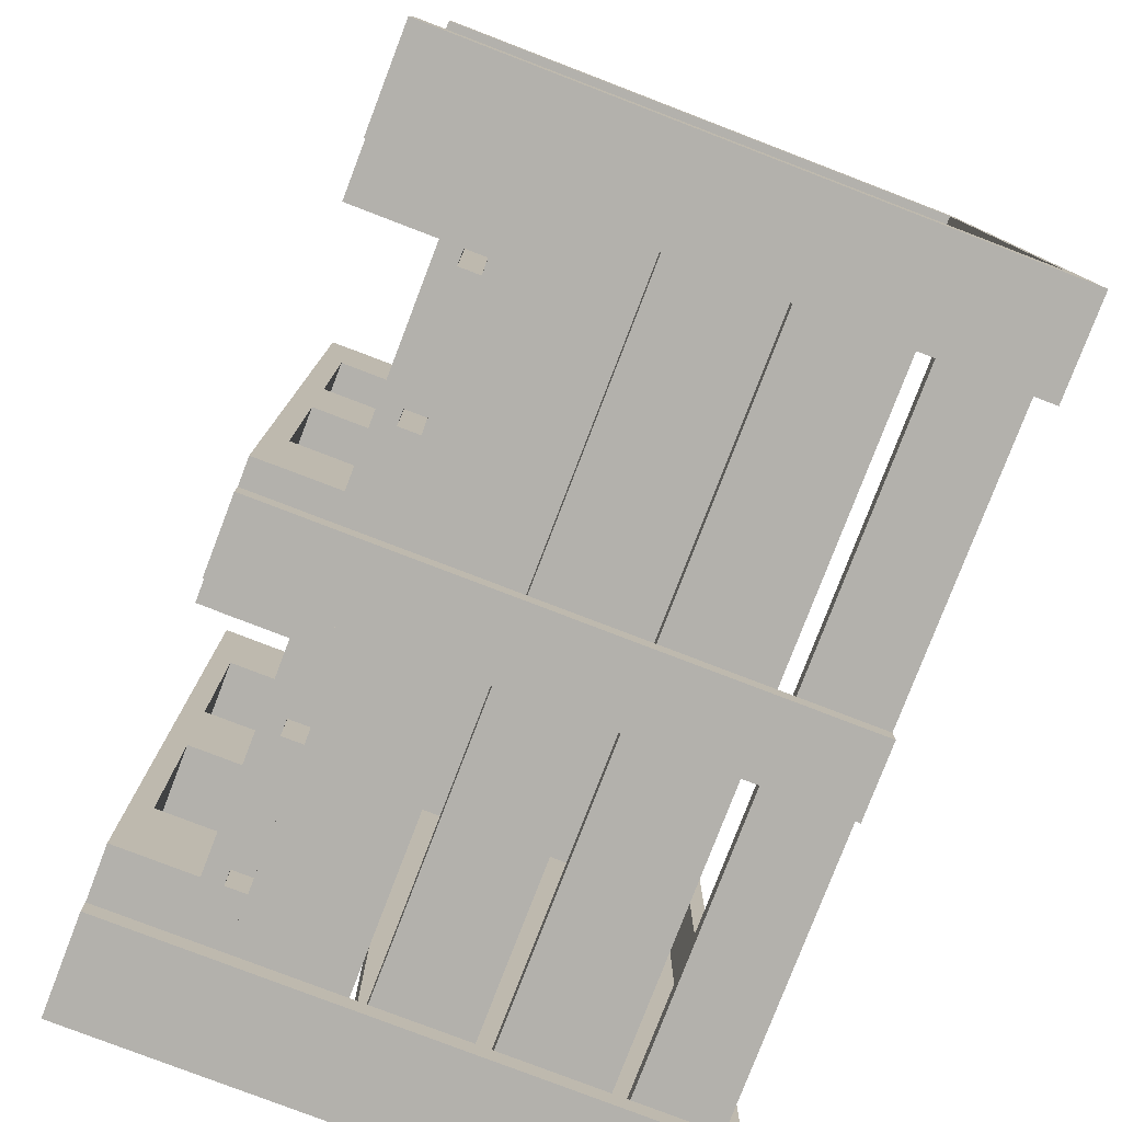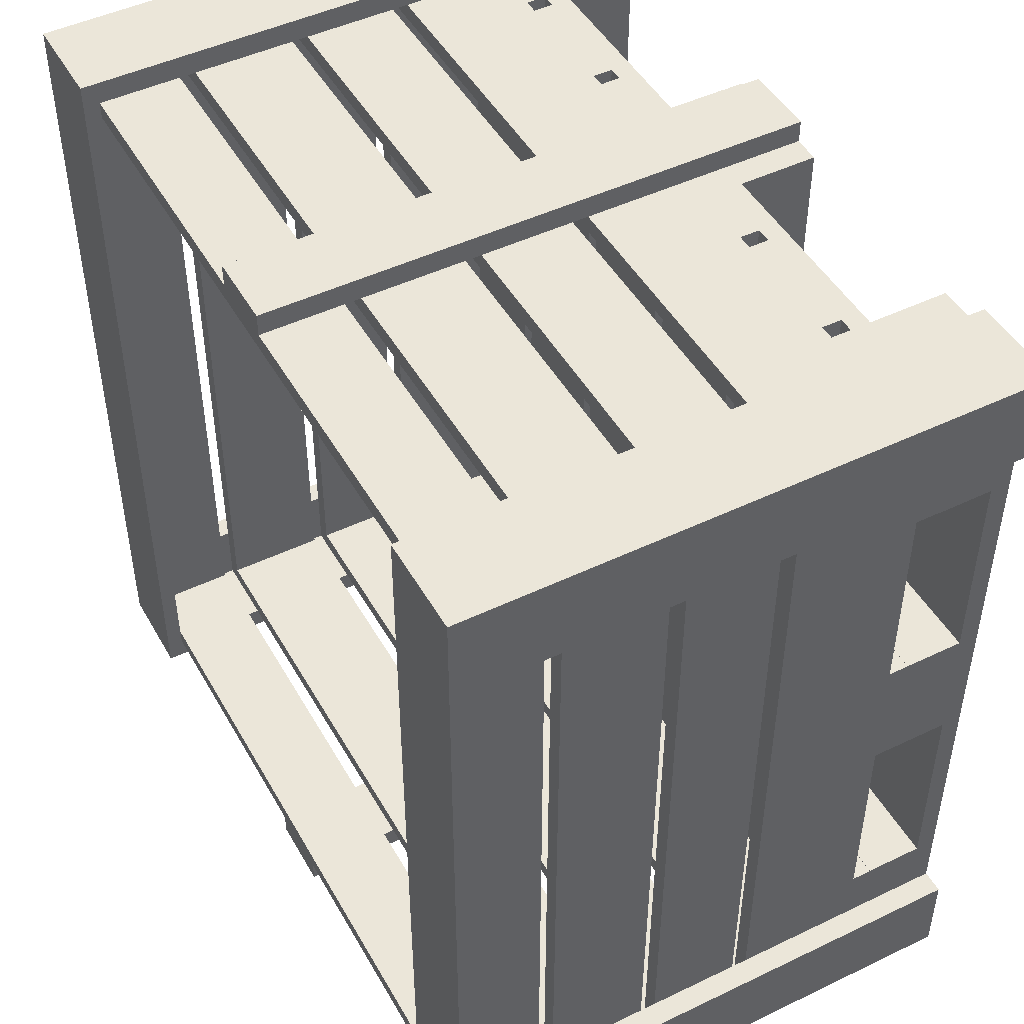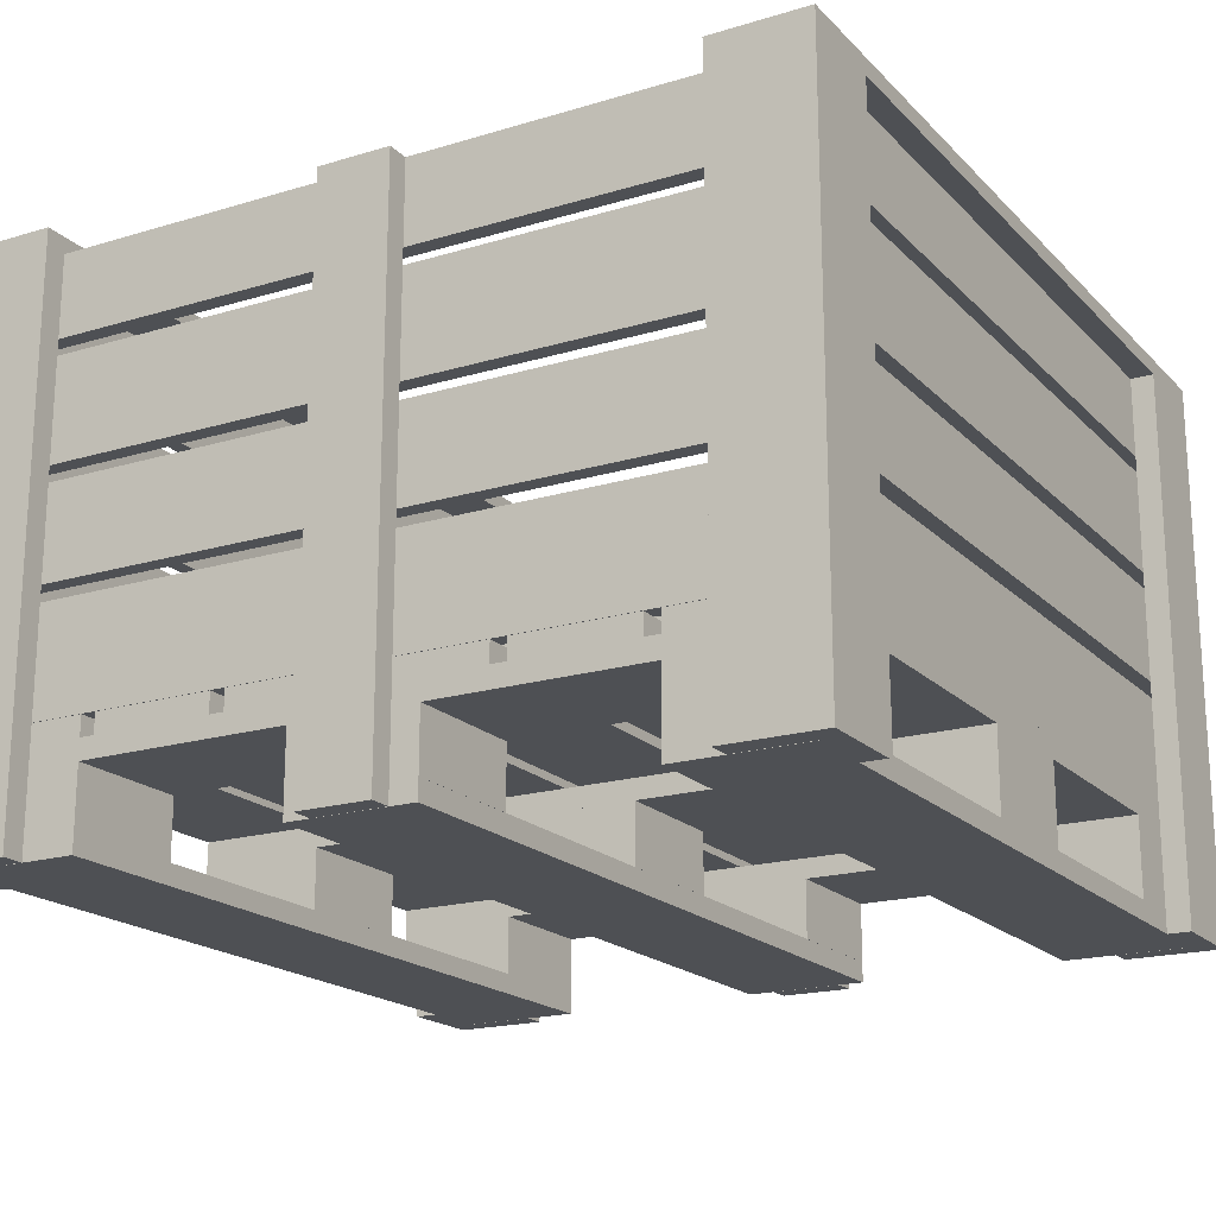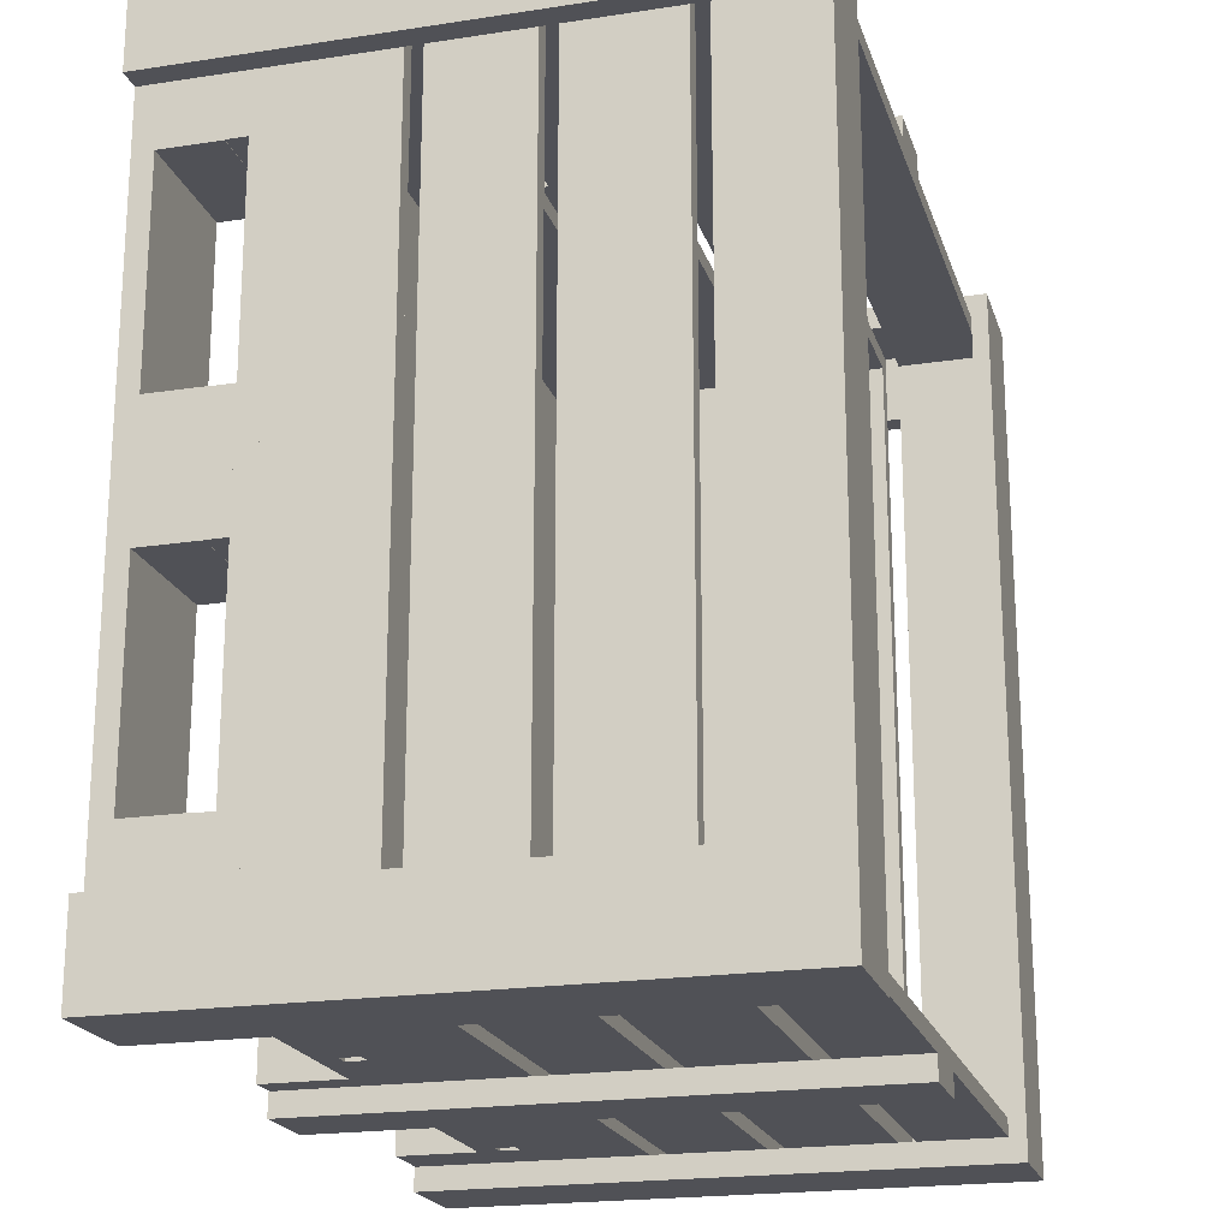
<metadata>
{"format":"obj","ext":"obj","renderer":"f3d","projection":"perspective","resolution":1024,"background":"white","views":[{"elev":-79.1,"azim":69.0,"up":"+Z"},{"elev":47.5,"azim":-118.4,"up":"+Z"},{"elev":-18.9,"azim":-150.2,"up":"+Y"},{"elev":-20.4,"azim":105.6,"up":"+Z"}]}
</metadata>
<code>
o pallet_box_01
v -0.4662 0.02364 -0.4662
v -0.3194 0.02364 -0.4662
v -0.4662 0.02364 -0.3191
v -0.4662 0.09258 -0.4662
v -0.4662 0.09258 -0.3191
v -0.3194 0.09258 -0.4662
v -0.3194 0.09258 -0.3191
v -0.3194 0.02364 -0.3191
v -0.07343 0.09258 0.07354
v 0.07343 0.09258 0.07354
v -0.07343 0.02364 0.07354
v -0.07343 0.09258 -0.07354
v 0.07343 0.09258 -0.07354
v -0.07343 0.02364 -0.07354
v 0.07343 0.02364 -0.07354
v 0.07343 0.02364 0.07354
v -0.07354 0.09258 0.3194
v -0.07354 0.09258 0.4662
v -0.07354 0.02364 0.3194
v 0.07354 0.09258 0.3194
v 0.07354 0.09258 0.4662
v 0.07354 0.02364 0.3194
v 0.07354 0.02364 0.4662
v -0.07354 0.02364 0.4662
v -0.07354 0.02364 -0.4662
v -0.07354 0.02364 -0.3194
v -0.07354 0.09258 -0.4662
v 0.07354 0.02364 -0.4662
v 0.07354 0.02364 -0.3194
v 0.07354 0.09258 -0.4662
v 0.07354 0.09258 -0.3194
v -0.07354 0.09258 -0.3194
v 0.4662 0.02364 0.4662
v 0.4662 0.02364 0.3191
v 0.4662 0.09258 0.4662
v 0.3194 0.02364 0.4662
v 0.3194 0.02364 0.3191
v 0.3194 0.09258 0.4662
v 0.3194 0.09258 0.3191
v 0.4662 0.09258 0.3191
v -0.4662 0.02364 0.4662
v -0.4662 0.02364 0.3191
v -0.3194 0.02364 0.4662
v -0.4662 0.09258 0.4662
v -0.4662 0.09258 0.3191
v -0.3194 0.09258 0.4662
v -0.3194 0.09258 0.3191
v -0.3194 0.02364 0.3191
v 0.3194 0.02364 -0.4662
v 0.3194 0.02364 -0.3191
v 0.3194 0.09258 -0.4662
v 0.4662 0.02364 -0.4662
v 0.4662 0.02364 -0.3191
v 0.4662 0.09258 -0.4662
v 0.4662 0.09258 -0.3191
v 0.3194 0.09258 -0.3191
v 0.4662 0.02364 0.07354
v 0.3194 0.02364 0.07354
v 0.4662 0.02364 -0.07354
v 0.4662 0.09258 0.07354
v 0.4662 0.09258 -0.07354
v 0.3194 0.09258 0.07354
v 0.3194 0.09258 -0.07354
v 0.3194 0.02364 -0.07354
v -0.4662 0.09258 0.07354
v -0.3194 0.09258 0.07354
v -0.4662 0.09258 -0.07354
v -0.4662 0.02364 0.07354
v -0.3194 0.02364 0.07354
v -0.4662 0.02364 -0.07354
v -0.3194 0.02364 -0.07354
v -0.3194 0.09258 -0.07354
v 0.4662 0.1162 0.4662
v 0.4662 0.1162 -0.4662
v 0.3194 0.1162 -0.4662
v 0.3194 0.1162 0.4662
v 0.4662 0.1399 -0.4662
v 0.3194 0.1399 -0.4662
v 0.4662 0.1399 0.4662
v 0.3194 0.1399 0.4662
v -0.4662 0.1162 0.4662
v -0.4662 0.1399 0.4662
v -0.3194 0.1162 0.4662
v -0.4662 0.1162 -0.4662
v -0.4662 0.1399 -0.4662
v -0.3194 0.1162 -0.4662
v -0.3194 0.1399 -0.4662
v -0.3194 0.1399 0.4662
v -0.164 0.1399 -0.4662
v -0.164 0.1399 0.4662
v -0.164 0.1162 -0.4662
v -0.3023 0.1399 -0.4662
v -0.3023 0.1162 -0.4662
v -0.3023 0.1399 0.4662
v -0.3023 0.1162 0.4662
v -0.164 0.1162 0.4662
v 0.1469 0.1399 0.4662
v 0.008549 0.1399 0.4662
v 0.1469 0.1399 -0.4662
v 0.1469 0.1162 0.4662
v 0.1469 0.1162 -0.4662
v 0.008549 0.1162 0.4662
v 0.008549 0.1162 -0.4662
v 0.008549 0.1399 -0.4662
v 0.3023 0.1399 -0.4662
v 0.164 0.1399 -0.4662
v 0.3023 0.1162 -0.4662
v 0.3023 0.1162 0.4662
v 0.164 0.1162 0.4662
v 0.164 0.1162 -0.4662
v -0.4662 0.1162 0.4662
v -0.4662 0.1162 0.3196
v -0.4662 0.09258 0.4662
v 0.4662 0.1162 0.4662
v 0.4662 0.1162 0.3196
v 0.4662 0.09258 0.4662
v 0.4662 0.09258 0.3196
v -0.4662 0.09258 0.3196
v -0.4662 0.1162 -0.4662
v -0.4662 0.09258 -0.4662
v 0.4662 0.1162 -0.4662
v -0.4662 0.1162 -0.3196
v -0.4662 0.09258 -0.3196
v 0.4662 0.1162 -0.3196
v 0.4662 0.09258 -0.3196
v 0.4662 0.09258 -0.4662
v 0.3194 0.02364 -0.4662
v 0.3194 0.02364 0.4662
v 0.4662 0.02364 -0.4662
v 0.3194 -0 -0.4662
v 0.4662 -0 -0.4662
v 0.3194 -0 0.4662
v 0.4662 -0 0.4662
v 0.4662 0.02364 0.4662
v -0.4662 -0 -0.4662
v -0.3194 -0 -0.4662
v -0.4662 0.02364 -0.4662
v -0.4662 -0 0.4662
v -0.3194 -0 0.4662
v -0.4662 0.02364 0.4662
v -0.3194 0.02364 0.4662
v -0.3194 0.02364 -0.4662
v -0.4662 0.09258 -0.07328
v -0.4662 0.1162 -0.07328
v 0.4662 0.09258 -0.07328
v -0.4662 0.09258 0.07328
v 0.4662 0.09258 0.07328
v -0.4662 0.1162 0.07328
v 0.4662 0.1162 0.07328
v 0.4662 0.1162 -0.07328
v -0.07328 0.02364 -0.4662
v -0.07328 0.02364 0.4662
v 0.07328 0.02364 -0.4662
v -0.07328 -0 -0.4662
v -0.07328 -0 0.4662
v 0.07328 -0 -0.4662
v 0.07328 -0 0.4662
v 0.07328 0.02364 0.4662
v -0.007901 0.1399 0.4662
v -0.1462 0.1399 0.4662
v -0.007901 0.1399 -0.4662
v -0.007901 0.1162 0.4662
v -0.007901 0.1162 -0.4662
v -0.1462 0.1162 0.4662
v -0.1462 0.1162 -0.4662
v -0.1462 0.1399 -0.4662
v 0.3023 0.1399 0.4662
v 0.164 0.1399 0.4662
v 0.4662 0.6455 0.4669
v 0.4662 0.1399 0.4669
v 0.4662 0.6455 -0.4669
v 0.4662 0.1399 -0.4669
v 0.4662 0.5304 0.4669
v 0.4662 0.5492 0.4669
v 0.4662 0.3915 0.4669
v 0.4662 0.4102 0.4669
v 0.4662 0.264 0.4669
v 0.4662 0.2827 0.4669
v 0.4662 0.5304 -0.4669
v 0.4662 0.5492 -0.4669
v 0.4662 0.3915 -0.4669
v 0.4662 0.4102 -0.4669
v 0.4662 0.264 -0.4669
v 0.4662 0.2827 -0.4669
v 0.4462 0.6455 0.4669
v 0.4462 0.1399 0.4669
v 0.4462 0.6455 -0.4669
v 0.4462 0.1399 -0.4669
v 0.4462 0.5304 0.4669
v 0.4462 0.5492 0.4669
v 0.4462 0.3915 0.4669
v 0.4462 0.4102 0.4669
v 0.4462 0.264 0.4669
v 0.4462 0.2827 0.4669
v 0.4462 0.5304 -0.4669
v 0.4462 0.5492 -0.4669
v 0.4462 0.3915 -0.4669
v 0.4462 0.4102 -0.4669
v 0.4462 0.264 -0.4669
v 0.4462 0.2827 -0.4669
v 0.3809 0.6645 0.4941
v 0.3809 0.6455 0.4941
v 0.4934 0.6645 0.4941
v 0.4934 0.6455 0.4941
v 0.4934 -0 0.4941
v 0.4934 0.6455 0.4941
v 0.4934 -0 0.389
v 0.4934 0.6455 0.389
v 0.4662 -0 0.389
v 0.4662 0.6455 0.389
v 0.4662 -0 0.4669
v 0.4662 0.6455 0.4669
v 0.3809 -0 0.4941
v 0.3809 0.6455 0.4941
v 0.3809 -0 0.4669
v 0.3809 0.6455 0.4669
v -0.4662 0.6455 0.4669
v -0.4662 0.1399 0.4669
v 0.4462 0.6455 0.4669
v 0.4462 0.1399 0.4669
v -0.4662 0.6455 -0.4669
v -0.4662 0.1399 -0.4669
v -0.4662 0.5304 0.4669
v -0.4662 0.5492 0.4669
v -0.4662 0.3915 0.4669
v -0.4662 0.4102 0.4669
v 0.4462 0.2827 0.4669
v 0.4462 0.264 0.4669
v 0.4462 0.4102 0.4669
v 0.4462 0.3915 0.4669
v 0.4462 0.5492 0.4669
v 0.4462 0.5304 0.4669
v -0.4662 0.264 0.4669
v -0.4662 0.2827 0.4669
v 0.4462 0.6455 0.4469
v 0.4462 0.1399 0.4469
v -0.4662 0.5304 -0.4669
v -0.4662 0.5492 -0.4669
v -0.4662 0.3915 -0.4669
v -0.4662 0.4102 -0.4669
v -0.4662 0.264 -0.4669
v -0.4662 0.2827 -0.4669
v 0.4462 0.2827 0.4469
v 0.4462 0.264 0.4469
v 0.4462 0.4102 0.4469
v 0.4462 0.3915 0.4469
v 0.4462 0.5492 0.4469
v 0.4462 0.5304 0.4469
v -0.4462 0.6455 0.4669
v -0.4462 0.1399 0.4669
v -0.4462 0.6455 -0.4669
v -0.4462 0.1399 -0.4669
v 0.04264 -0 0.4934
v 0.04264 0.6455 0.4934
v 0.04264 -0 0.4669
v 0.04264 0.6455 0.4669
v 0.3809 0.6645 -0.4941
v 0.3809 0.6455 -0.4941
v 0.4934 0.6645 -0.4941
v 0.4934 0.6455 -0.4941
v 0.4934 -0 -0.4941
v 0.4934 0.6455 -0.4941
v 0.4934 -0 -0.389
v 0.4934 0.6455 -0.389
v 0.4662 -0 -0.389
v 0.4662 0.6455 -0.389
v 0.4662 -0 -0.4669
v 0.4662 0.6455 -0.4669
v 0.3809 -0 -0.4941
v 0.3809 0.6455 -0.4941
v 0.3809 -0 -0.4669
v 0.3809 0.6455 -0.4669
v -0.4462 0.5304 0.4669
v -0.4462 0.5492 0.4669
v 0.4462 0.6455 -0.4669
v 0.4462 0.1399 -0.4669
v -0.4462 0.3915 0.4669
v -0.4462 0.4102 0.4669
v -0.4462 0.264 0.4669
v -0.4462 0.2827 0.4669
v -0.4462 0.5304 -0.4669
v -0.4462 0.5492 -0.4669
v 0.4462 0.2827 -0.4669
v 0.4462 0.264 -0.4669
v 0.4462 0.4102 -0.4669
v 0.4462 0.3915 -0.4669
v 0.4462 0.5492 -0.4669
v 0.4462 0.5304 -0.4669
v -0.4462 0.3915 -0.4669
v -0.4462 0.4102 -0.4669
v 0.4462 0.6455 -0.4469
v 0.4462 0.1399 -0.4469
v -0.4462 0.264 -0.4669
v -0.4462 0.2827 -0.4669
v 0.4462 0.2827 -0.4469
v 0.4462 0.264 -0.4469
v 0.4462 0.4102 -0.4469
v 0.4462 0.3915 -0.4469
v 0.4462 0.5492 -0.4469
v 0.4462 0.5304 -0.4469
v 0.04264 -0 -0.4934
v 0.04264 0.6455 -0.4934
v 0.04264 -0 -0.4669
v 0.04264 0.6455 -0.4669
v -0.3809 0.6645 0.4941
v -0.3809 0.6455 0.4941
v -0.4934 0.6645 0.4941
v -0.4934 0.6455 0.4941
v -0.4934 -0 0.4941
v -0.4934 0.6455 0.4941
v -0.4934 -0 0.389
v -0.4934 0.6455 0.389
v -0.4662 -0 0.389
v -0.4662 0.6455 0.389
v -0.4662 -0 0.4669
v -0.4662 0.6455 0.4669
v -0.3809 -0 0.4941
v -0.3809 0.6455 0.4941
v -0.3809 -0 0.4669
v -0.3809 0.6455 0.4669
v -0.4462 0.6455 0.4669
v -0.4462 0.1399 0.4669
v -0.4462 0.2827 0.4669
v -0.4462 0.264 0.4669
v -0.4462 0.4102 0.4669
v -0.4462 0.3915 0.4669
v -0.4462 0.5492 0.4669
v -0.4462 0.5304 0.4669
v -0.4462 0.6455 0.4469
v -0.4462 0.1399 0.4469
v -0.4462 0.2827 0.4469
v -0.4462 0.264 0.4469
v -0.4462 0.4102 0.4469
v -0.4462 0.3915 0.4469
v -0.4462 0.5492 0.4469
v -0.4462 0.5304 0.4469
v -0.04264 -0 0.4934
v -0.04264 0.6455 0.4934
v -0.04264 -0 0.4669
v -0.04264 0.6455 0.4669
v -0.3809 0.6645 -0.4941
v -0.3809 0.6455 -0.4941
v -0.4934 0.6645 -0.4941
v -0.4934 0.6455 -0.4941
v -0.4934 -0 -0.4941
v -0.4934 0.6455 -0.4941
v -0.4934 -0 -0.389
v -0.4934 0.6455 -0.389
v -0.4662 -0 -0.389
v -0.4662 0.6455 -0.389
v -0.4662 -0 -0.4669
v -0.4662 0.6455 -0.4669
v -0.3809 -0 -0.4941
v -0.3809 0.6455 -0.4941
v -0.3809 -0 -0.4669
v -0.3809 0.6455 -0.4669
v -0.4462 0.6455 -0.4669
v -0.4462 0.1399 -0.4669
v -0.4462 0.2827 -0.4669
v -0.4462 0.264 -0.4669
v -0.4462 0.4102 -0.4669
v -0.4462 0.3915 -0.4669
v -0.4462 0.5492 -0.4669
v -0.4462 0.5304 -0.4669
v -0.4462 0.6455 -0.4469
v -0.4462 0.1399 -0.4469
v -0.4462 0.2827 -0.4469
v -0.4462 0.264 -0.4469
v -0.4462 0.4102 -0.4469
v -0.4462 0.3915 -0.4469
v -0.4462 0.5492 -0.4469
v -0.4462 0.5304 -0.4469
v -0.04264 -0 -0.4934
v -0.04264 0.6455 -0.4934
v -0.04264 -0 -0.4669
v -0.04264 0.6455 -0.4669
f 1 2 8 3
f 1 4 6 2
f 1 3 5 4
f 5 7 6 4
f 6 7 8 2
f 7 5 3 8
f 13 12 9 10
f 11 16 10 9
f 11 9 12 14
f 14 12 13 15
f 14 15 16 11
f 10 16 15 13
f 17 18 21 20
f 17 19 24 18
f 17 20 22 19
f 20 21 23 22
f 23 24 19 22
f 23 21 18 24
f 26 25 28 29
f 26 32 27 25
f 28 25 27 30
f 30 31 29 28
f 30 27 32 31
f 29 31 32 26
f 34 33 36 37
f 34 40 35 33
f 38 36 33 35
f 39 37 36 38
f 40 39 38 35
f 37 39 40 34
f 42 41 44 45
f 42 48 43 41
f 41 43 46 44
f 46 47 45 44
f 48 47 46 43
f 47 48 42 45
f 50 49 52 53
f 50 56 51 49
f 54 52 49 51
f 53 52 54 55
f 56 55 54 51
f 50 53 55 56
f 62 58 57 60
f 64 59 57 58
f 61 60 57 59
f 60 61 63 62
f 63 64 58 62
f 64 63 61 59
f 68 69 66 65
f 72 67 65 66
f 70 68 65 67
f 71 69 68 70
f 70 67 72 71
f 72 66 69 71
f 78 80 79 77
f 78 75 76 80
f 79 80 76 73
f 77 74 75 78
f 75 74 73 76
f 73 74 77 79
f 81 82 85 84
f 81 83 88 82
f 81 84 86 83
f 85 87 86 84
f 88 83 86 87
f 82 88 87 85
f 89 92 94 90
f 96 91 89 90
f 92 89 91 93
f 95 94 92 93
f 96 90 94 95
f 96 95 93 91
f 98 97 99 104
f 102 100 97 98
f 97 100 101 99
f 102 103 101 100
f 103 102 98 104
f 101 103 104 99
f 110 106 105 107
f 168 167 105 106
f 107 105 167 108
f 110 109 168 106
f 107 108 109 110
f 114 115 112 111
f 112 118 113 111
f 114 111 113 116
f 115 114 116 117
f 116 113 118 117
f 118 112 115 117
f 120 119 121 126
f 123 122 119 120
f 121 119 122 124
f 122 123 125 124
f 125 126 121 124
f 125 123 120 126
f 127 128 134 129
f 128 127 130 132
f 131 130 127 129
f 131 133 132 130
f 134 128 132 133
f 134 133 131 129
f 139 138 135 136
f 137 142 136 135
f 140 137 135 138
f 138 139 141 140
f 137 140 141 142
f 139 136 142 141
f 145 143 144 150
f 143 146 148 144
f 145 147 146 143
f 147 149 148 146
f 150 144 148 149
f 150 149 147 145
f 155 152 151 154
f 158 153 151 152
f 151 153 156 154
f 156 157 155 154
f 158 157 156 153
f 155 157 158 152
f 160 159 161 166
f 164 162 159 160
f 159 162 163 161
f 164 165 163 162
f 165 164 160 166
f 163 165 166 161
f 167 168 109 108
f 175 178 184 181
f 186 188 172 170
f 176 192 198 182
f 172 188 199 183
f 189 195 198 192
f 169 171 187 185
f 173 179 195 189
f 193 199 188 186
f 181 197 191 175
f 169 174 180 171
f 182 198 195 179
f 173 176 182 179
f 185 187 196 190
f 177 183 199 193
f 174 169 185 190
f 289 277 280 294
f 176 173 189 192
f 194 200 184 178
f 178 175 191 194
f 177 170 172 183
f 170 177 193 186
f 180 196 187 171
f 184 200 197 181
f 190 196 180 174
f 258 257 259 260
f 267 261 263 265
f 265 263 264 266
f 267 265 266 268
f 202 204 203 201
f 266 264 262 268
f 211 212 210 209
f 209 210 208 207
f 211 209 207 205
f 210 212 206 208
f 207 208 206 205
f 213 214 216 215
f 215 216 212 211
f 205 206 214 213
f 215 211 205 213
f 212 216 214 206
f 248 336 328 232
f 246 334 326 230
f 322 330 236 220
f 235 329 321 219
f 236 330 332 244
f 245 333 336 248
f 247 335 329 235
f 323 331 243 227
f 260 259 203 204
f 218 222 252 250
f 228 324 322 220
f 237 240 226 223
f 327 335 247 231
f 280 234 242 294
f 325 333 245 229
f 226 278 273 223
f 241 233 279 293
f 219 231 247 235
f 241 222 218 233
f 232 229 245 248
f 225 239 242 234
f 230 227 243 246
f 224 274 249 217
f 228 220 236 244
f 253 337 339 255
f 255 256 254 253
f 234 280 277 225
f 344 308 307 343
f 251 249 274 282
f 258 260 204 202
f 257 258 202 201
f 259 257 201 203
f 263 261 262 264
f 269 271 272 270
f 271 267 268 272
f 261 269 270 262
f 271 269 261 267
f 268 262 270 272
f 288 364 372 300
f 286 362 370 298
f 358 276 292 366
f 275 357 365 291
f 296 368 366 292
f 300 372 369 297
f 291 365 371 299
f 359 283 295 367
f 337 253 254 338
f 242 239 289 294
f 276 358 360 284
f 237 223 273 281
f 363 287 299 371
f 225 277 289 239
f 361 285 297 369
f 351 352 350 349
f 275 291 299 287
f 373 374 302 301
f 288 300 297 285
f 349 350 348 347
f 286 298 295 283
f 351 349 347 345
f 284 296 292 276
f 315 309 311 313
f 303 375 373 301
f 303 301 302 304
f 350 352 346 348
f 298 370 367 295
f 314 312 310 316
f 376 304 302 374
f 304 376 375 303
f 313 311 312 314
f 315 313 314 316
f 306 305 307 308
f 342 344 343 341
f 217 221 238 224
f 284 360 368 296
f 283 359 362 286
f 238 221 251 282
f 217 249 251 221
f 285 361 364 288
f 279 250 252 293
f 287 363 357 275
f 226 240 290 278
f 340 338 254 256
f 255 339 340 256
f 218 250 279 233
f 224 238 282 274
f 273 278 290 281
f 244 332 324 228
f 230 326 323 227
f 222 241 293 252
f 240 237 281 290
f 232 328 325 229
f 219 321 327 231
f 311 309 310 312
f 317 319 320 318
f 319 315 316 320
f 309 317 318 310
f 319 317 309 315
f 316 310 318 320
f 321 329 335 327
f 328 336 333 325
f 326 334 331 323
f 324 332 330 322
f 339 337 338 340
f 342 306 308 344
f 341 305 306 342
f 343 307 305 341
f 243 331 334 246
f 347 348 346 345
f 353 354 356 355
f 355 356 352 351
f 345 346 354 353
f 355 351 345 353
f 352 356 354 346
f 357 363 371 365
f 364 361 369 372
f 362 359 367 370
f 360 358 366 368
f 375 376 374 373
f 191 197 200 194

</code>
